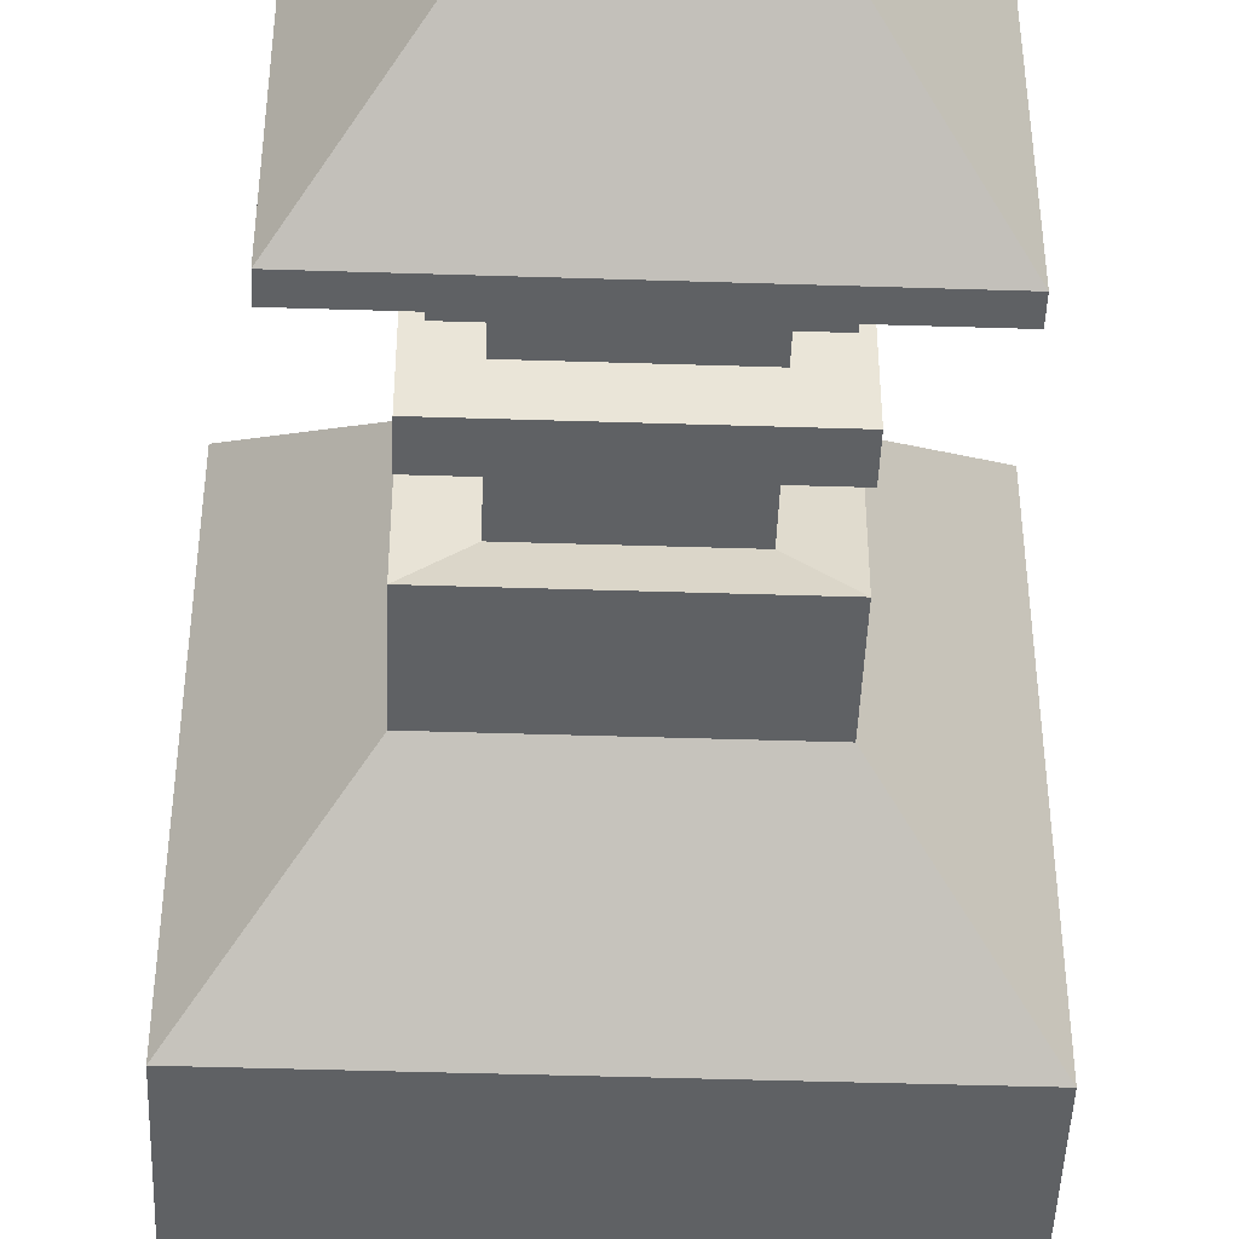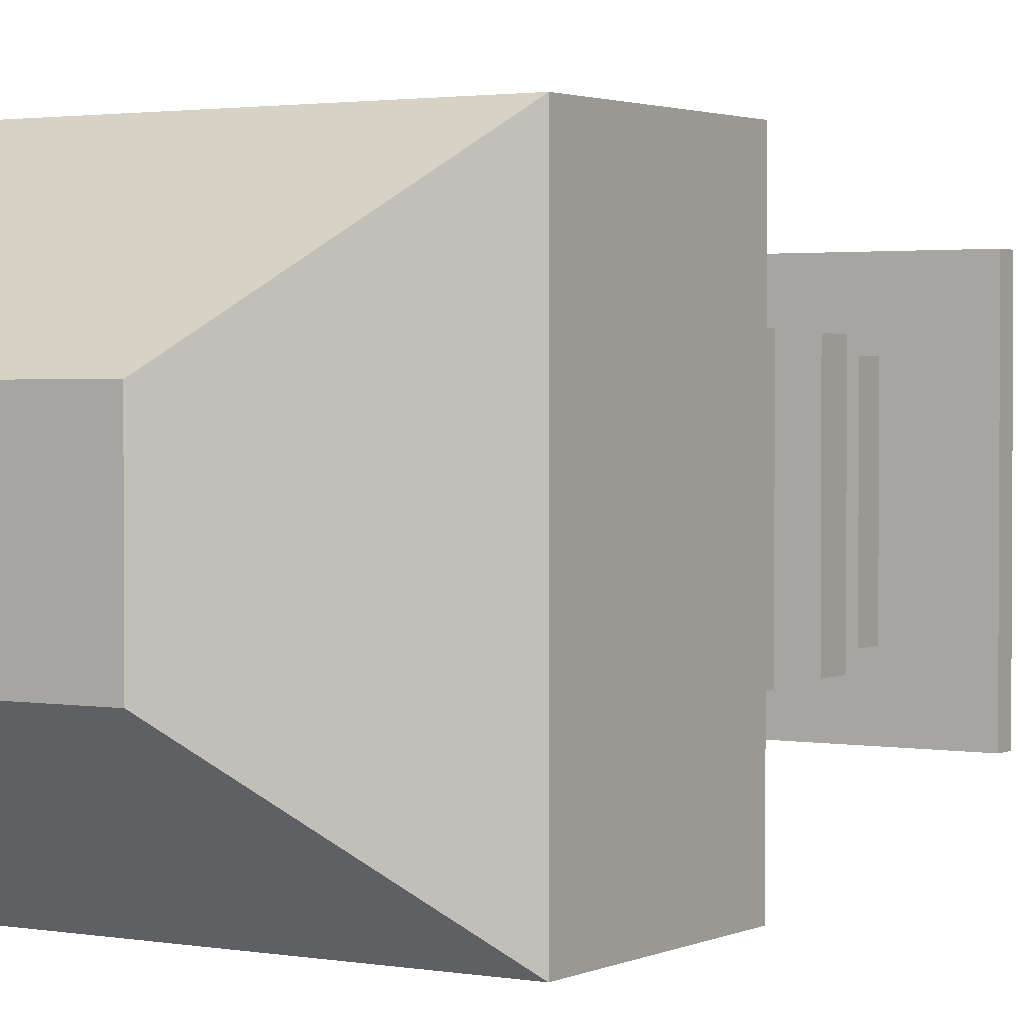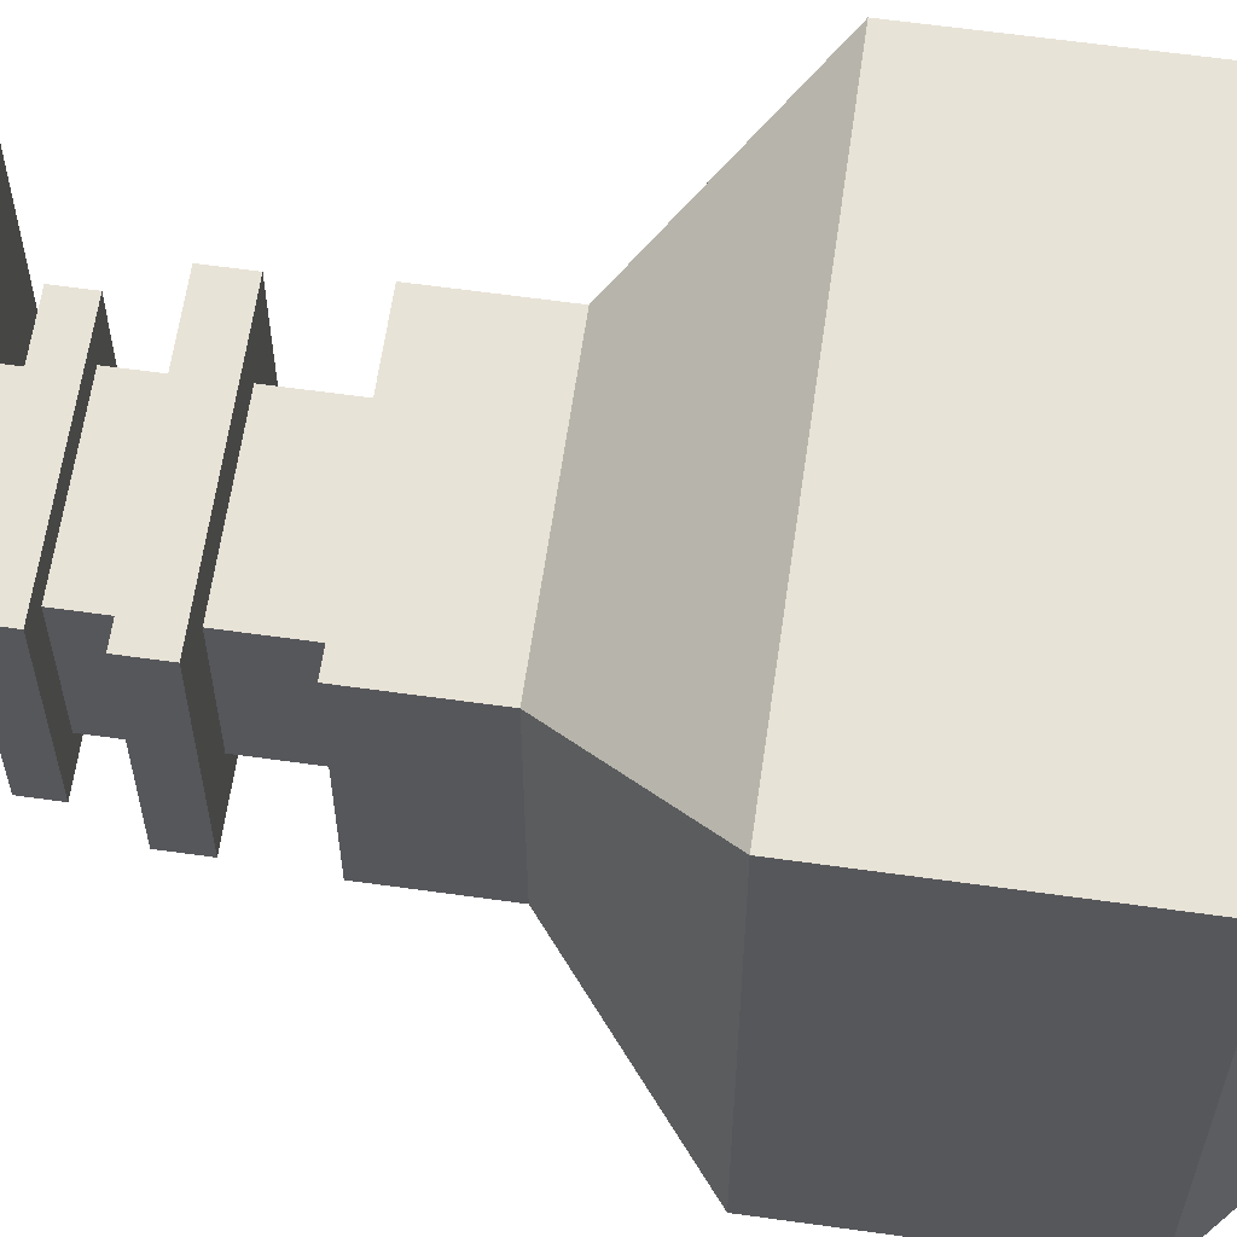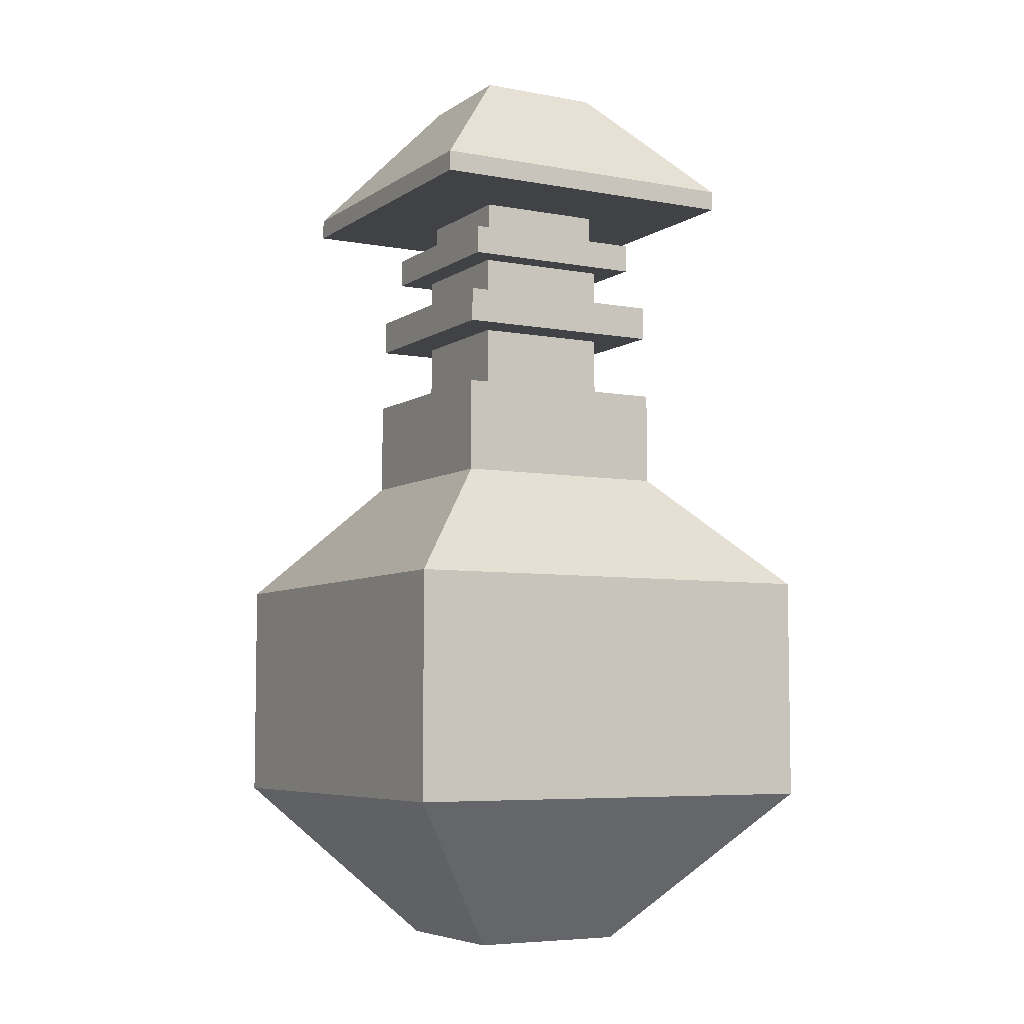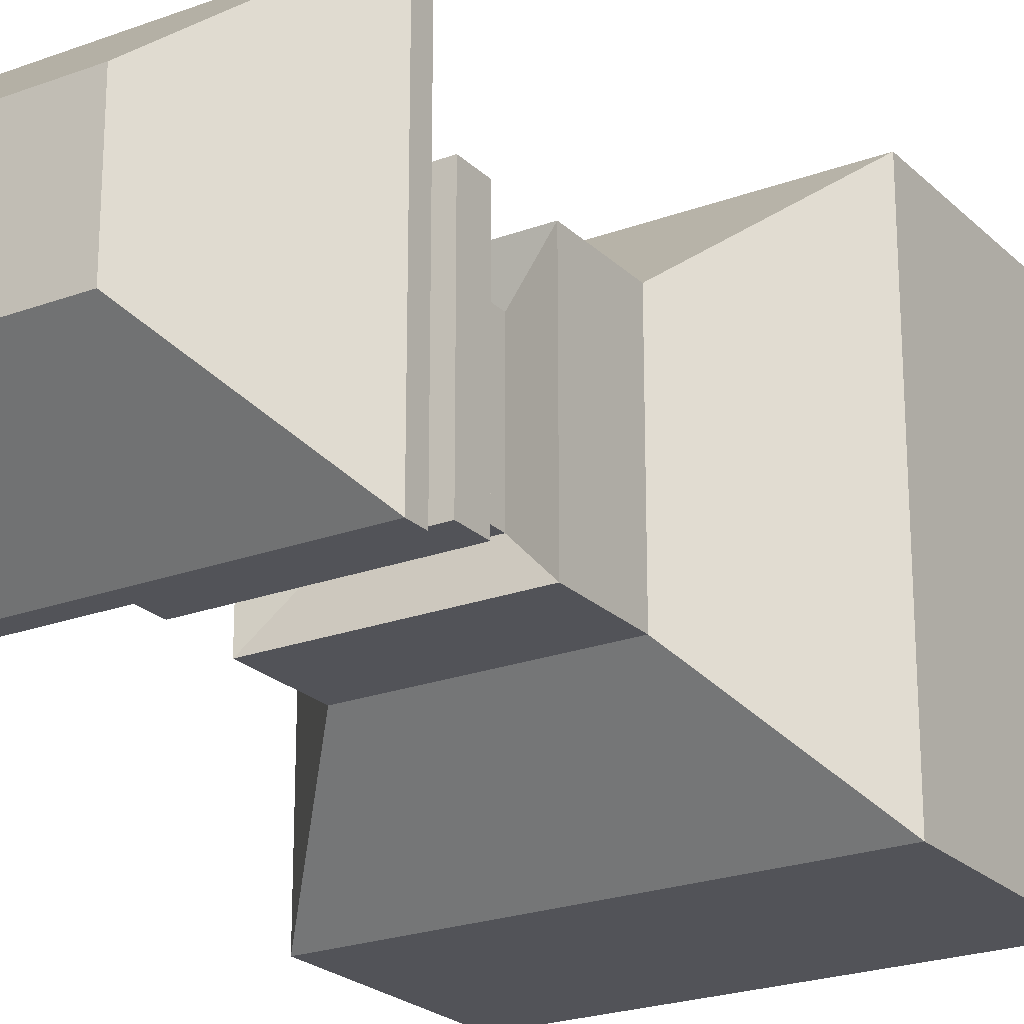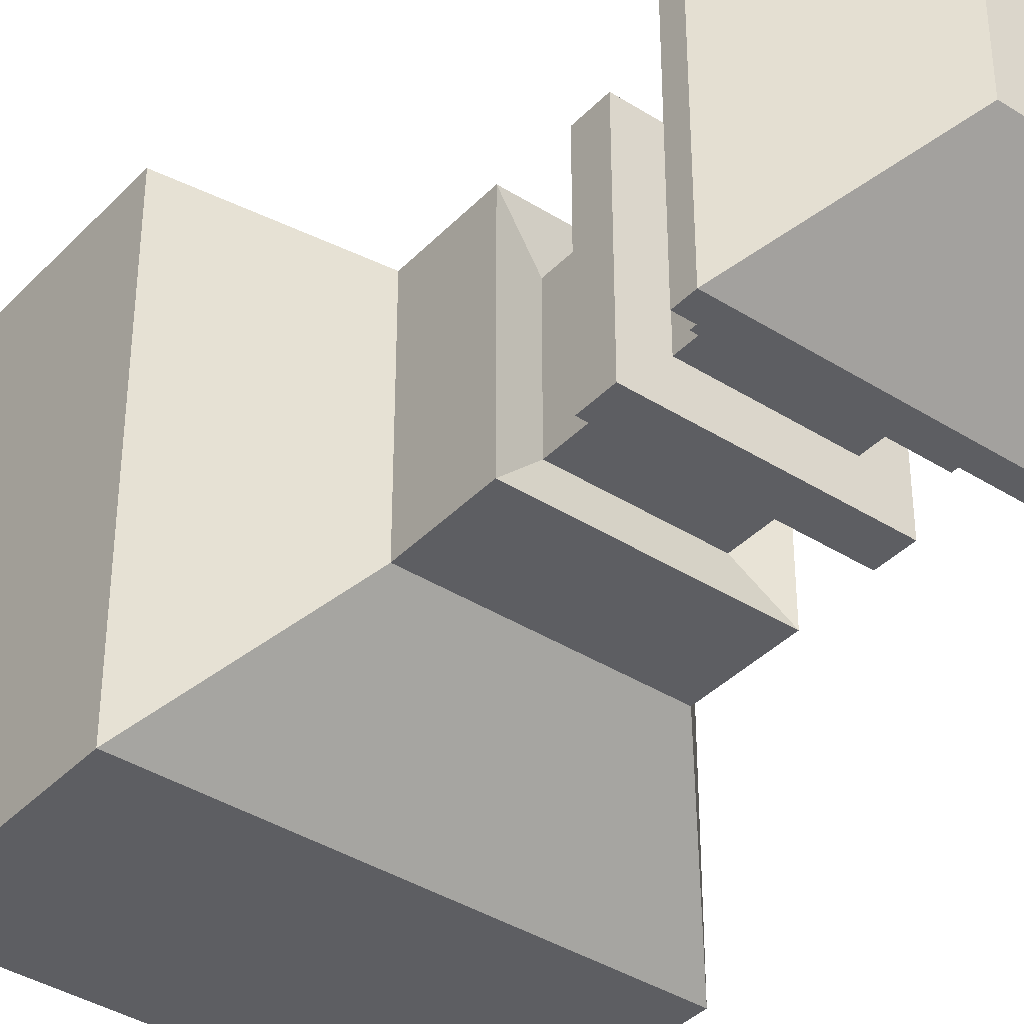
<metadata>
{"format":"obj","ext":"obj","renderer":"f3d","projection":"perspective","resolution":1024,"background":"white","views":[{"elev":-46.0,"azim":177.9,"up":"+Z"},{"elev":2.0,"azim":32.4,"up":"+Z"},{"elev":62.2,"azim":-81.9,"up":"+Z"},{"elev":-6.1,"azim":-119.0,"up":"+Y"},{"elev":-22.7,"azim":-147.4,"up":"+Z"},{"elev":-38.8,"azim":141.6,"up":"+Z"}]}
</metadata>
<code>
o Cube
v 0.5053 -0.5053 -0.5053
v 0.5053 -0.5053 0.5053
v -0.5053 -0.5053 0.5053
v -0.5053 -0.5053 -0.5053
v 1.413 0.5053 -1.413
v 1.413 0.5053 1.413
v -1.413 0.5053 1.413
v -1.413 0.5053 -1.413
v 1.413 1.951 -1.413
v 1.413 1.951 1.413
v -1.413 1.951 1.413
v -1.413 1.951 -1.413
v 0.7105 2.709 -0.7105
v 0.7105 2.709 0.7105
v -0.7105 2.709 0.7105
v -0.7105 2.709 -0.7105
v 0.7105 3.319 -0.7105
v 0.7105 3.319 0.7105
v -0.7105 3.319 0.7105
v -0.7105 3.319 -0.7105
v 0.4397 3.249 -0.4397
v 0.4397 3.249 0.4397
v -0.4397 3.249 0.4397
v -0.4397 3.249 -0.4397
v 0.4397 3.741 -0.4397
v 0.4397 3.741 0.4397
v -0.4397 3.741 0.4397
v -0.4397 3.741 -0.4397
v 0.6962 3.741 -0.6962
v 0.6962 3.741 0.6962
v -0.6962 3.741 0.6962
v -0.6962 3.741 -0.6962
v 0.6962 3.964 -0.6962
v 0.6962 3.964 0.6962
v -0.6962 3.964 0.6962
v -0.6962 3.964 -0.6962
v 0.4374 3.964 -0.4374
v 0.4374 3.964 0.4374
v -0.4374 3.964 0.4374
v -0.4374 3.964 -0.4374
v 0.4374 4.245 -0.4374
v 0.4374 4.245 0.4374
v -0.4374 4.245 0.4374
v -0.4374 4.245 -0.4374
v 0.6082 4.245 -0.6082
v 0.6082 4.245 0.6082
v -0.6082 4.245 0.6082
v -0.6082 4.245 -0.6082
v 0.6082 4.431 -0.6082
v 0.6082 4.431 0.6082
v -0.6082 4.431 0.6082
v -0.6082 4.431 -0.6082
v 0.6082 4.431 -0.6082
v 0.6082 4.431 0.6082
v -0.6082 4.431 0.6082
v -0.6082 4.431 -0.6082
v 0.4132 4.431 -0.4132
v 0.4132 4.431 0.4132
v -0.4132 4.431 0.4132
v -0.4132 4.431 -0.4132
v 0.4132 4.655 -0.4132
v 0.4132 4.655 0.4132
v -0.4132 4.655 0.4132
v -0.4132 4.655 -0.4132
v 1.057 4.655 -1.057
v 1.057 4.655 1.057
v -1.057 4.655 1.057
v -1.057 4.655 -1.057
v 1.057 4.786 -1.057
v 1.057 4.786 1.057
v -1.057 4.786 1.057
v -1.057 4.786 -1.057
v 0.4023 5.536 -0.4023
v 0.4023 5.536 0.4023
v -0.4023 5.536 0.4023
v -0.4023 5.536 -0.4023
f 2 3 4
f 8 7 11
f 1 5 6
f 6 7 3
f 7 8 4
f 1 4 8
f 11 15 16
f 7 6 10
f 8 12 9
f 5 9 10
f 15 19 20
f 11 10 14
f 12 16 13
f 9 13 14
f 19 23 24
f 14 18 19
f 16 20 17
f 13 17 18
f 23 27 28
f 18 22 23
f 20 24 21
f 17 21 22
f 27 31 32
f 22 26 27
f 24 28 25
f 21 25 26
f 31 35 36
f 26 30 31
f 28 32 29
f 26 25 29
f 35 39 40
f 30 34 35
f 32 36 33
f 30 29 33
f 39 43 44
f 34 38 39
f 36 40 37
f 33 37 38
f 43 47 48
f 38 42 43
f 40 44 41
f 37 41 42
f 47 51 52
f 42 46 47
f 41 44 48
f 41 45 46
f 51 55 56
f 46 50 51
f 48 52 49
f 45 49 50
f 56 55 59
f 50 54 55
f 52 56 53
f 49 53 54
f 59 63 64
f 55 54 58
f 56 60 57
f 53 57 58
f 63 67 68
f 58 62 63
f 60 64 61
f 57 61 62
f 67 71 72
f 62 66 67
f 64 68 65
f 62 61 65
f 71 75 76
f 67 66 70
f 65 68 72
f 66 65 69
f 73 76 75
f 70 74 75
f 69 72 76
f 70 69 73
f 1 2 4
f 12 8 11
f 2 1 6
f 2 6 3
f 3 7 4
f 5 1 8
f 12 11 16
f 11 7 10
f 5 8 9
f 6 5 10
f 16 15 20
f 15 11 14
f 9 12 13
f 10 9 14
f 20 19 24
f 15 14 19
f 13 16 17
f 14 13 18
f 24 23 28
f 19 18 23
f 17 20 21
f 18 17 22
f 28 27 32
f 23 22 27
f 21 24 25
f 22 21 26
f 32 31 36
f 27 26 31
f 25 28 29
f 30 26 29
f 36 35 40
f 31 30 35
f 29 32 33
f 34 30 33
f 40 39 44
f 35 34 39
f 33 36 37
f 34 33 38
f 44 43 48
f 39 38 43
f 37 40 41
f 38 37 42
f 48 47 52
f 43 42 47
f 45 41 48
f 42 41 46
f 52 51 56
f 47 46 51
f 45 48 49
f 46 45 50
f 60 56 59
f 51 50 55
f 49 52 53
f 50 49 54
f 60 59 64
f 59 55 58
f 53 56 57
f 54 53 58
f 64 63 68
f 59 58 63
f 57 60 61
f 58 57 62
f 68 67 72
f 63 62 67
f 61 64 65
f 66 62 65
f 72 71 76
f 71 67 70
f 69 65 72
f 70 66 69
f 74 73 75
f 71 70 75
f 73 69 76
f 74 70 73

</code>
